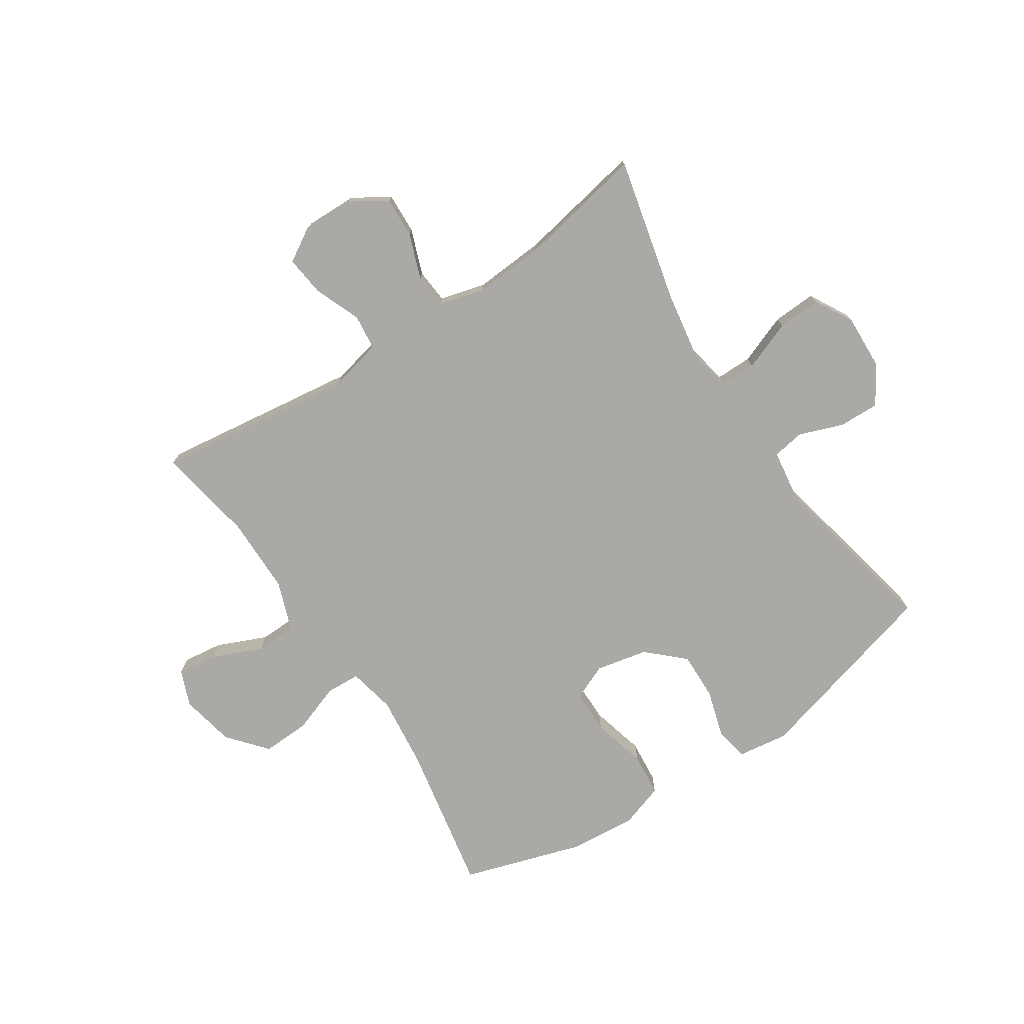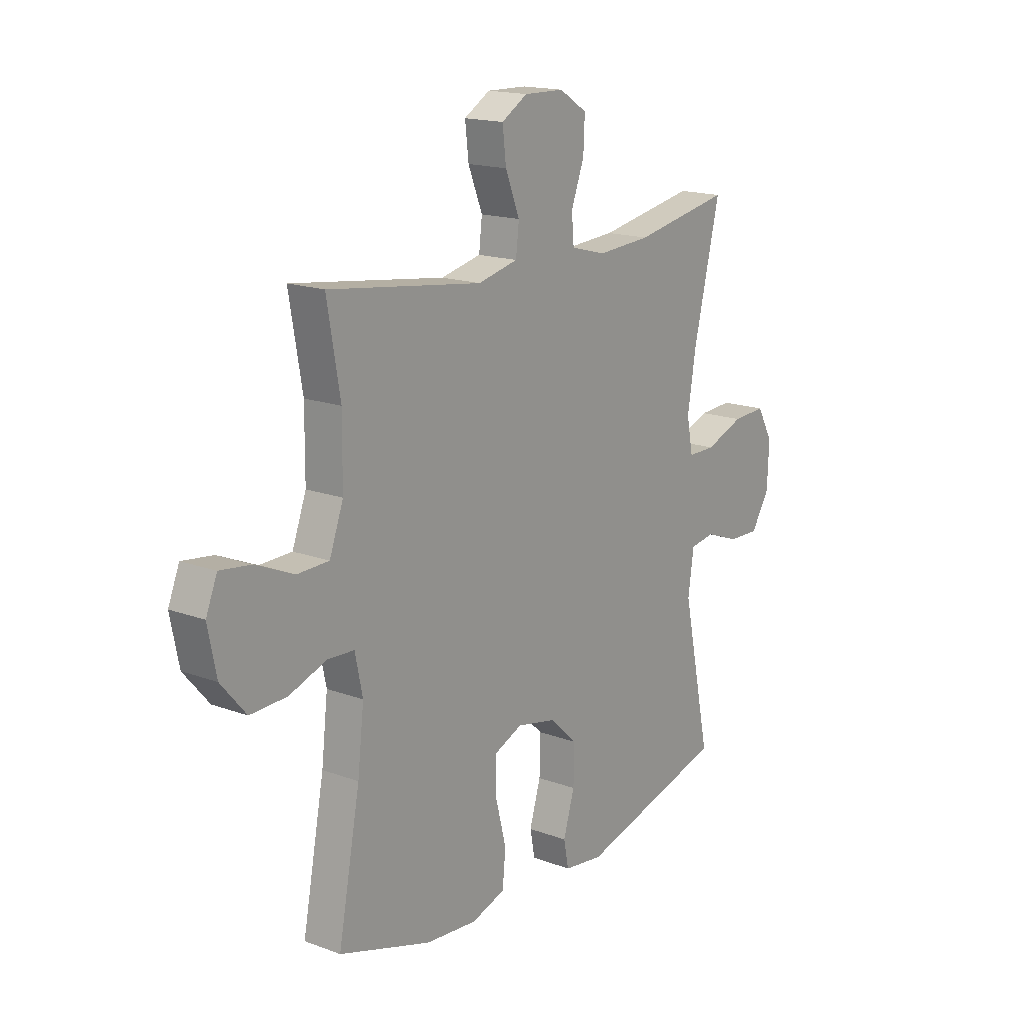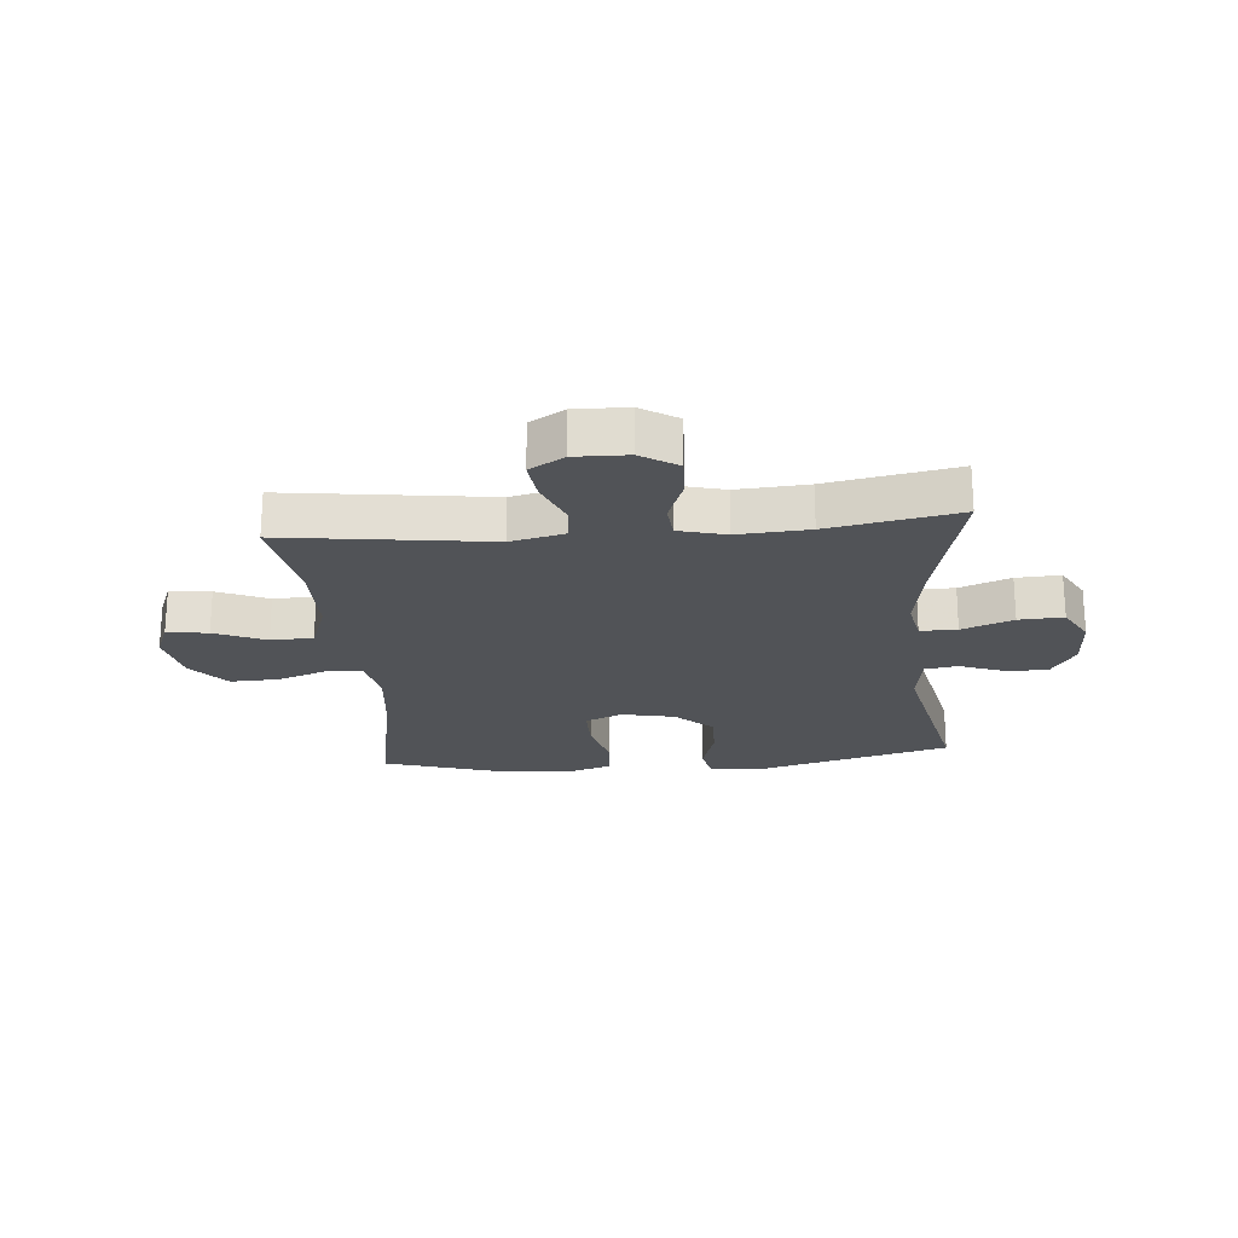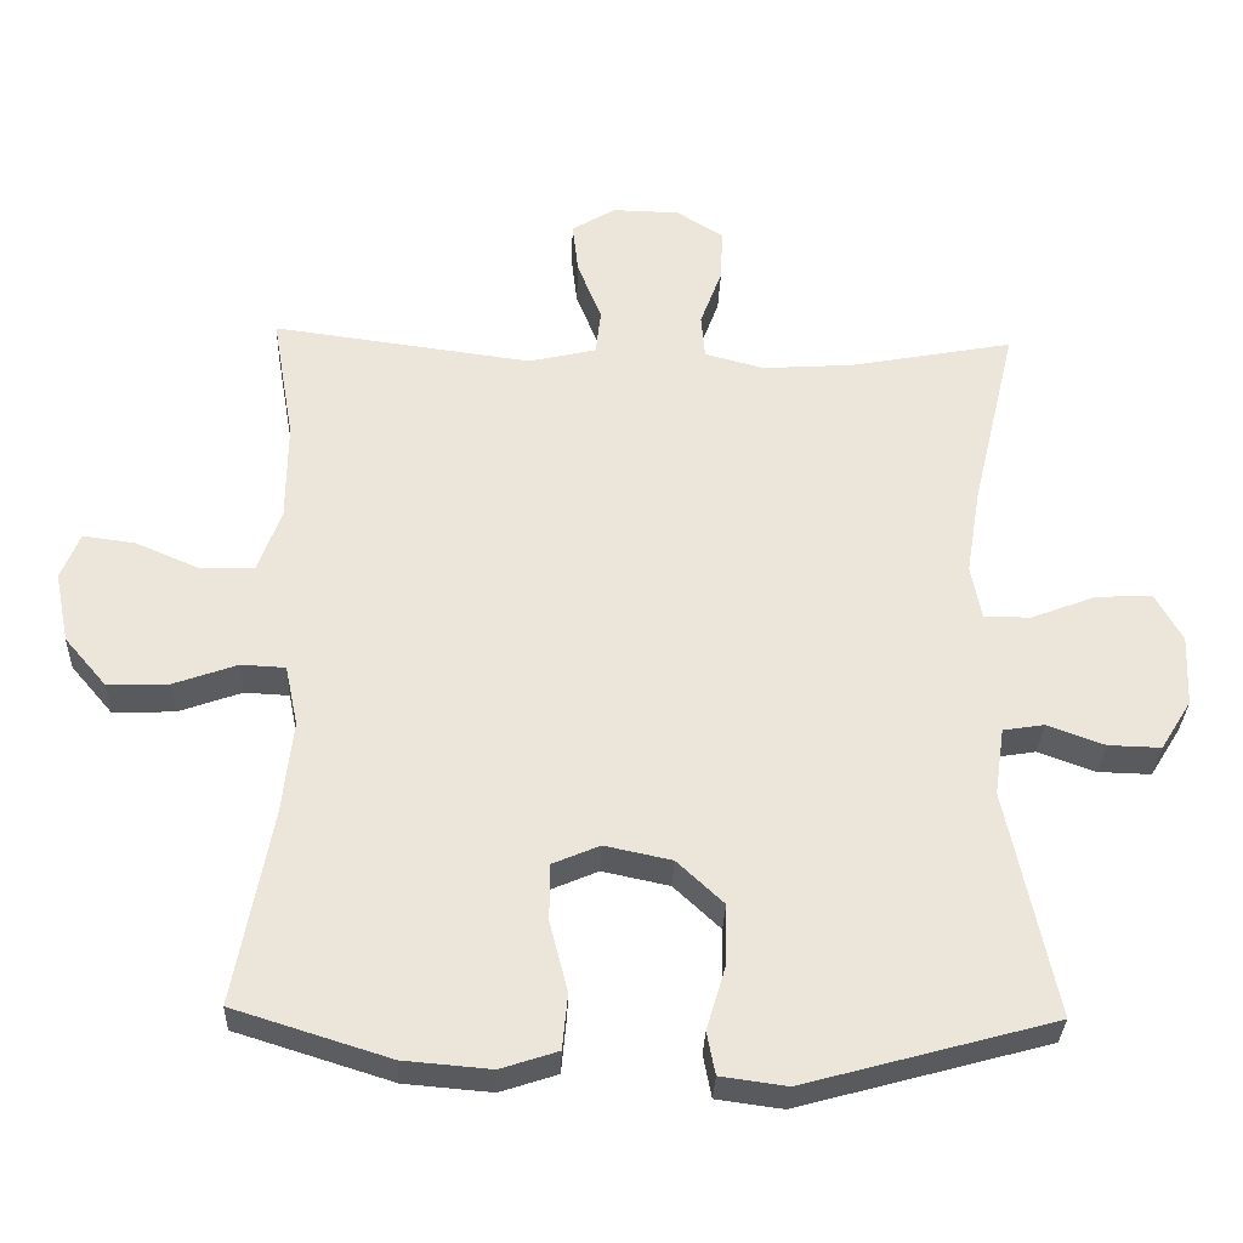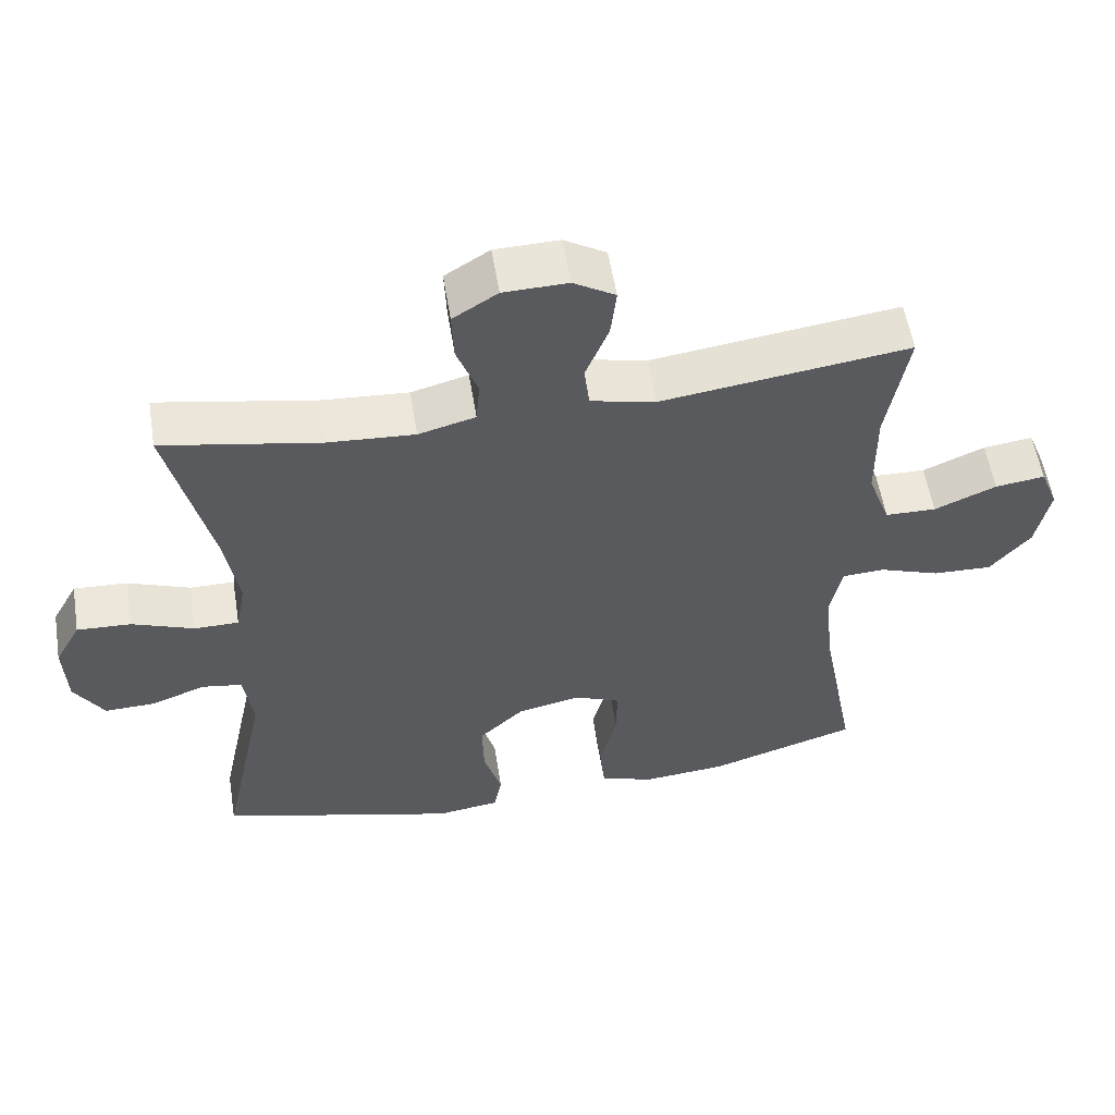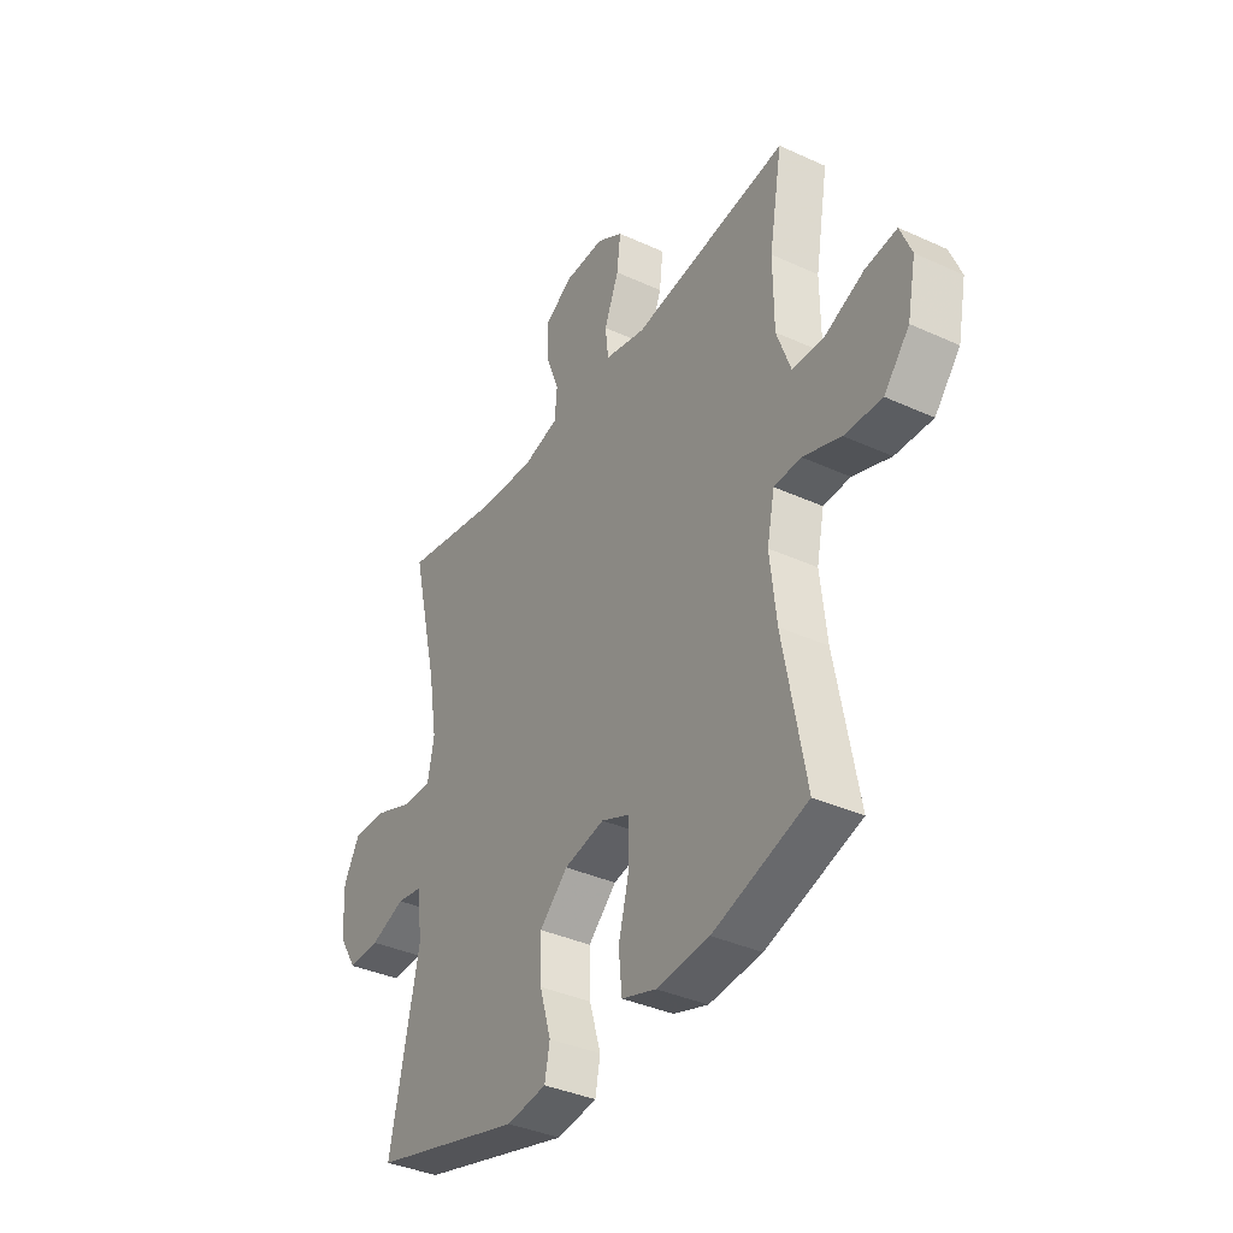
<metadata>
{"format":"obj","ext":"obj","renderer":"f3d","projection":"perspective","resolution":1024,"background":"white","views":[{"elev":-75.4,"azim":33.4,"up":"+Y"},{"elev":16.7,"azim":-53.1,"up":"+Z"},{"elev":-22.1,"azim":5.0,"up":"+Y"},{"elev":-31.6,"azim":-2.1,"up":"+Z"},{"elev":56.2,"azim":170.8,"up":"+Z"},{"elev":-37.2,"azim":-120.5,"up":"+Z"}]}
</metadata>
<code>
v -0.5 0.07 -0.5
v -0.451 0.07 -0.24
v -0.437 0.07 -0.116
v -0.454 0.07 -0.035
v -0.513 0.07 -0.032
v -0.597 0.07 -0.062
v -0.679 0.07 -0.065
v -0.735 0.07 0.001
v -0.754 0.07 0.095
v -0.729 0.07 0.157
v -0.66 0.07 0.148
v -0.574 0.07 0.111
v -0.503 0.07 0.113
v -0.472 0.07 0.198
v -0.471 0.07 0.331
v -0.5 0.07 0.5
v -0.156 0.07 0.454
v -0.066 0.07 0.475
v -0.059 0.07 0.536
v -0.091 0.07 0.616
v -0.099 0.07 0.685
v -0.041 0.07 0.72
v 0.048 0.07 0.718
v 0.11 0.07 0.679
v 0.107 0.07 0.609
v 0.078 0.07 0.531
v 0.083 0.07 0.472
v 0.162 0.07 0.451
v 0.282 0.07 0.459
v 0.5 0.07 0.5
v 0.441 0.07 0.25
v 0.422 0.07 0.134
v 0.436 0.07 0.061
v 0.498 0.07 0.061
v 0.584 0.07 0.094
v 0.659 0.07 0.098
v 0.695 0.07 0.033
v 0.691 0.07 -0.062
v 0.65 0.07 -0.128
v 0.58 0.07 -0.126
v 0.504 0.07 -0.098
v 0.449 0.07 -0.107
v 0.436 0.07 -0.197
v 0.5 0.07 -0.5
v 0.168 0.07 -0.591
v 0.08 0.07 -0.579
v 0.069 0.07 -0.522
v 0.094 0.07 -0.438
v 0.096 0.07 -0.356
v 0.034 0.07 -0.298
v -0.055 0.07 -0.279
v -0.118 0.07 -0.306
v -0.118 0.07 -0.382
v -0.094 0.07 -0.476
v -0.101 0.07 -0.55
v -0.177 0.07 -0.575
v -0.293 0.07 -0.565
v -0.5 0 -0.5
v -0.451 0 -0.24
v -0.437 0 -0.116
v -0.454 0 -0.035
v -0.513 0 -0.032
v -0.597 0 -0.062
v -0.679 0 -0.065
v -0.735 0 0.001
v -0.754 0 0.095
v -0.729 0 0.157
v -0.66 0 0.148
v -0.574 0 0.111
v -0.503 0 0.113
v -0.472 0 0.198
v -0.471 0 0.331
v -0.5 0 0.5
v -0.156 0 0.454
v -0.066 0 0.475
v -0.059 0 0.536
v -0.091 0 0.616
v -0.099 0 0.685
v -0.041 0 0.72
v 0.048 0 0.718
v 0.11 0 0.679
v 0.107 0 0.609
v 0.078 0 0.531
v 0.083 0 0.472
v 0.162 0 0.451
v 0.282 0 0.459
v 0.5 0 0.5
v 0.441 0 0.25
v 0.422 0 0.134
v 0.436 0 0.061
v 0.498 0 0.061
v 0.584 0 0.094
v 0.659 0 0.098
v 0.695 0 0.033
v 0.691 0 -0.062
v 0.65 0 -0.128
v 0.58 0 -0.126
v 0.504 0 -0.098
v 0.449 0 -0.107
v 0.436 0 -0.197
v 0.5 0 -0.5
v 0.168 0 -0.591
v 0.08 0 -0.579
v 0.069 0 -0.522
v 0.094 0 -0.438
v 0.096 0 -0.356
v 0.034 0 -0.298
v -0.055 0 -0.279
v -0.118 0 -0.306
v -0.118 0 -0.382
v -0.094 0 -0.476
v -0.101 0 -0.55
v -0.177 0 -0.575
v -0.293 0 -0.565
f 57 1 2
f 56 57 2
f 55 56 2
f 54 55 2
f 53 54 2
f 52 53 2 3
f 51 52 3 4
f 50 51 4
f 46 47 48
f 45 46 48
f 44 45 48
f 43 44 48
f 42 43 48 49
f 39 40 41
f 38 39 41
f 37 38 41
f 36 37 41
f 35 36 41
f 34 35 41
f 33 34 41 42
f 42 49 50
f 33 42 50
f 32 33 50
f 29 30 31
f 32 50 4
f 31 32 4
f 29 31 4
f 28 29 4
f 24 25 26
f 23 24 26
f 22 23 26
f 21 22 26
f 20 21 26
f 19 20 26
f 18 19 26 27
f 15 16 17
f 27 28 4
f 18 27 4
f 17 18 4
f 15 17 4
f 14 15 4
f 10 11 12
f 9 10 12
f 8 9 12
f 7 8 12
f 6 7 12
f 5 6 12
f 13 14 4 5
f 5 12 13
f 59 58 114
f 59 114 113
f 59 113 112
f 59 112 111
f 59 111 110
f 60 59 110 109
f 61 60 109 108
f 61 108 107
f 105 104 103
f 105 103 102
f 105 102 101
f 105 101 100
f 106 105 100 99
f 98 97 96
f 98 96 95
f 98 95 94
f 98 94 93
f 98 93 92
f 98 92 91
f 99 98 91 90
f 107 106 99
f 107 99 90
f 107 90 89
f 88 87 86
f 61 107 89
f 61 89 88
f 61 88 86
f 61 86 85
f 83 82 81
f 83 81 80
f 83 80 79
f 83 79 78
f 83 78 77
f 83 77 76
f 84 83 76 75
f 74 73 72
f 61 85 84
f 61 84 75
f 61 75 74
f 61 74 72
f 61 72 71
f 69 68 67
f 69 67 66
f 69 66 65
f 69 65 64
f 69 64 63
f 69 63 62
f 62 61 71 70
f 70 69 62
f 1 58 59 2
f 2 59 60 3
f 3 60 61 4
f 4 61 62 5
f 5 62 63 6
f 6 63 64 7
f 7 64 65 8
f 8 65 66 9
f 9 66 67 10
f 10 67 68 11
f 11 68 69 12
f 12 69 70 13
f 13 70 71 14
f 14 71 72 15
f 15 72 73 16
f 16 73 74 17
f 17 74 75 18
f 18 75 76 19
f 19 76 77 20
f 20 77 78 21
f 21 78 79 22
f 22 79 80 23
f 23 80 81 24
f 24 81 82 25
f 25 82 83 26
f 26 83 84 27
f 27 84 85 28
f 28 85 86 29
f 29 86 87 30
f 30 87 88 31
f 31 88 89 32
f 32 89 90 33
f 33 90 91 34
f 34 91 92 35
f 35 92 93 36
f 36 93 94 37
f 37 94 95 38
f 38 95 96 39
f 39 96 97 40
f 40 97 98 41
f 41 98 99 42
f 42 99 100 43
f 43 100 101 44
f 44 101 102 45
f 45 102 103 46
f 46 103 104 47
f 47 104 105 48
f 48 105 106 49
f 49 106 107 50
f 50 107 108 51
f 51 108 109 52
f 52 109 110 53
f 53 110 111 54
f 54 111 112 55
f 55 112 113 56
f 56 113 114 57
f 57 114 58 1

</code>
